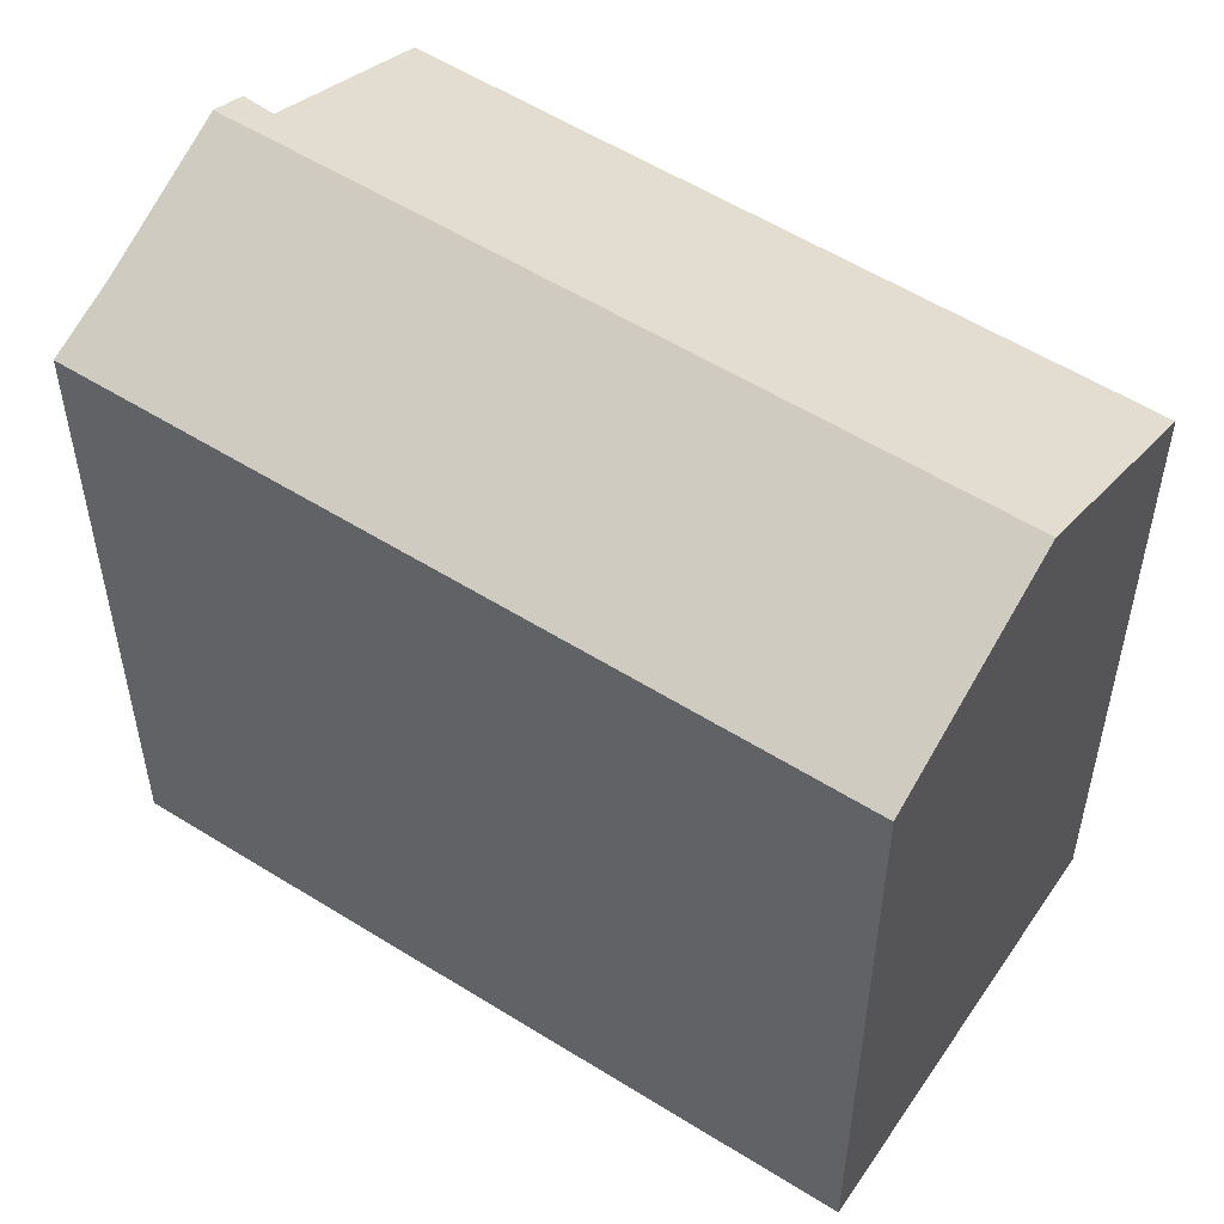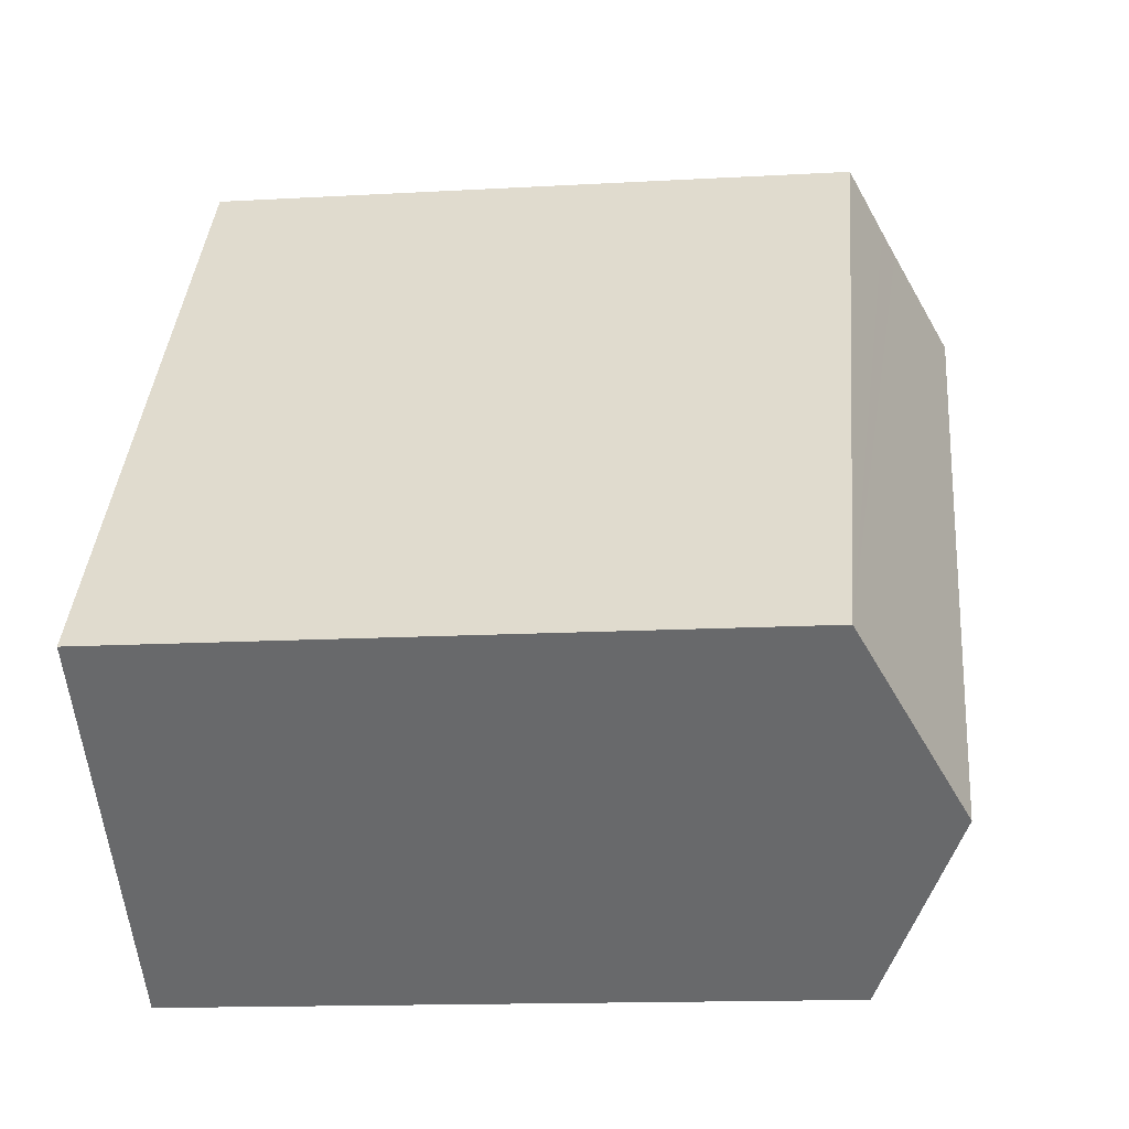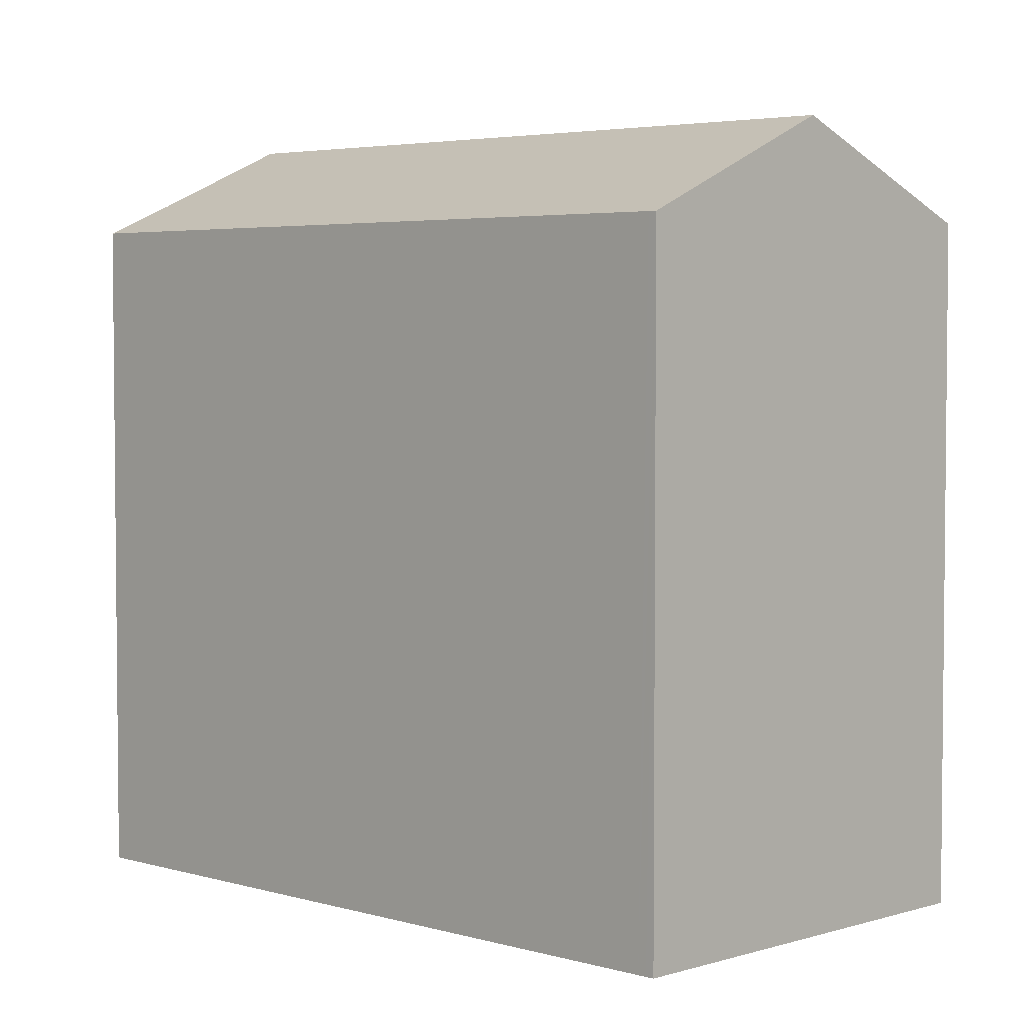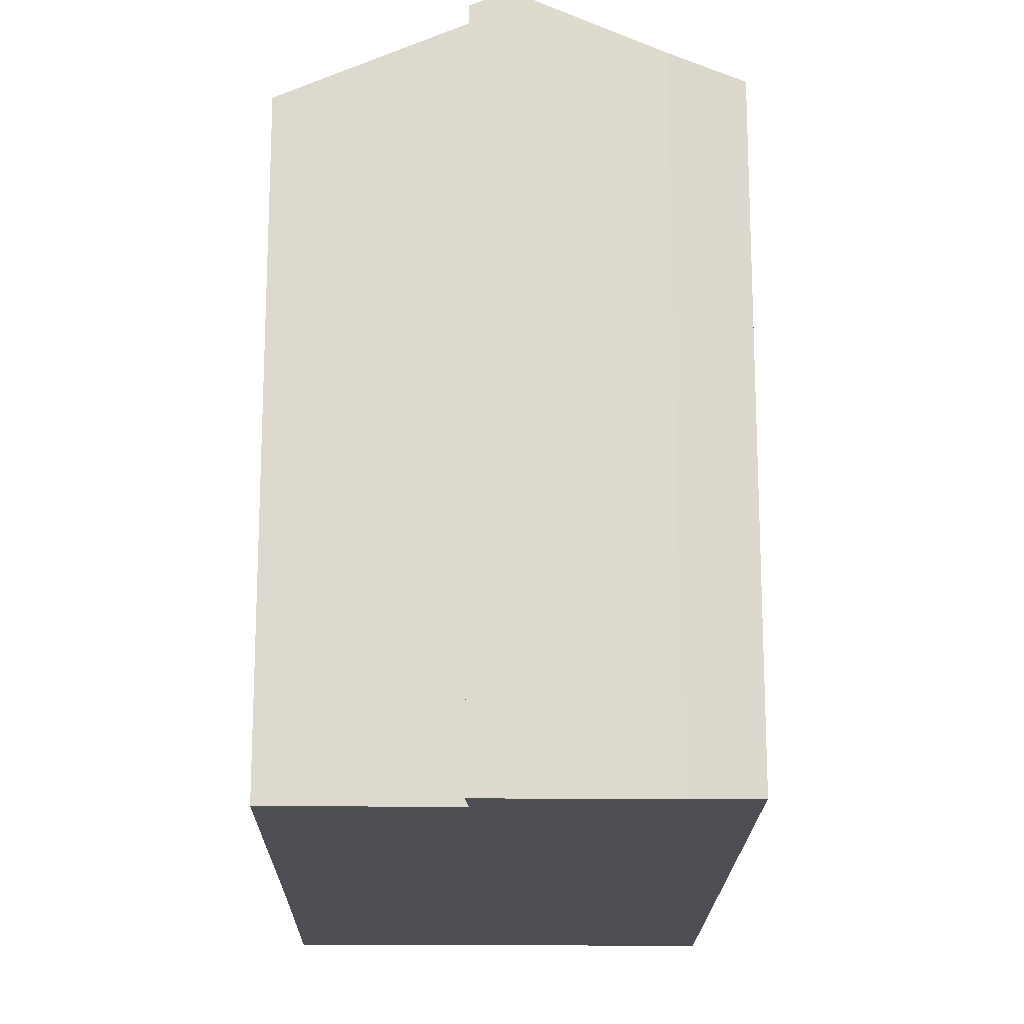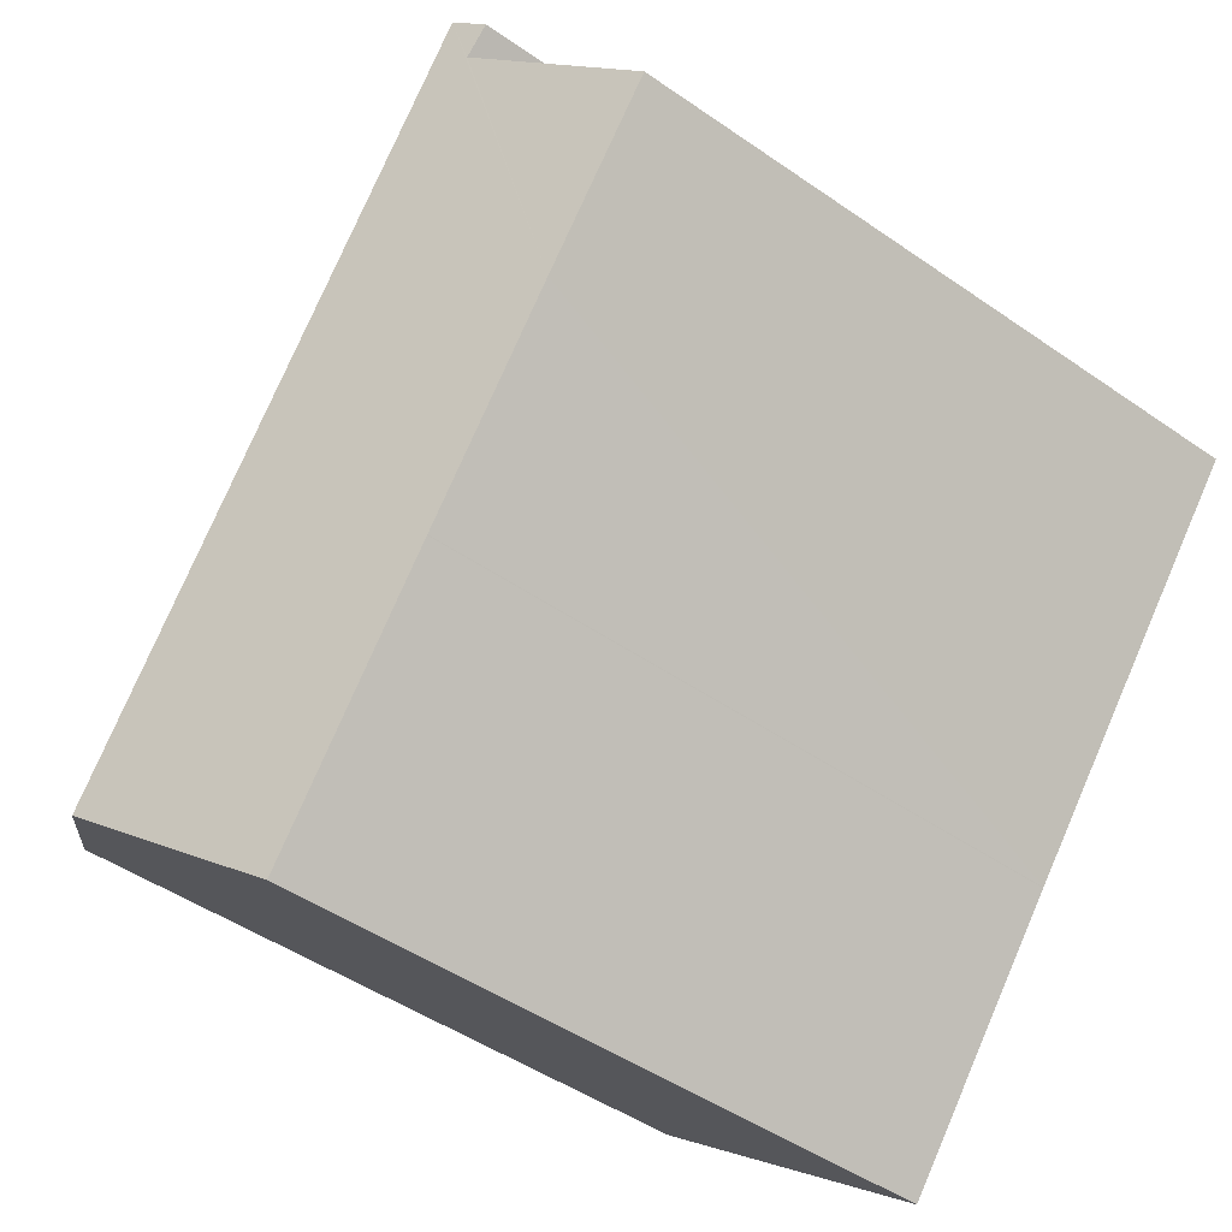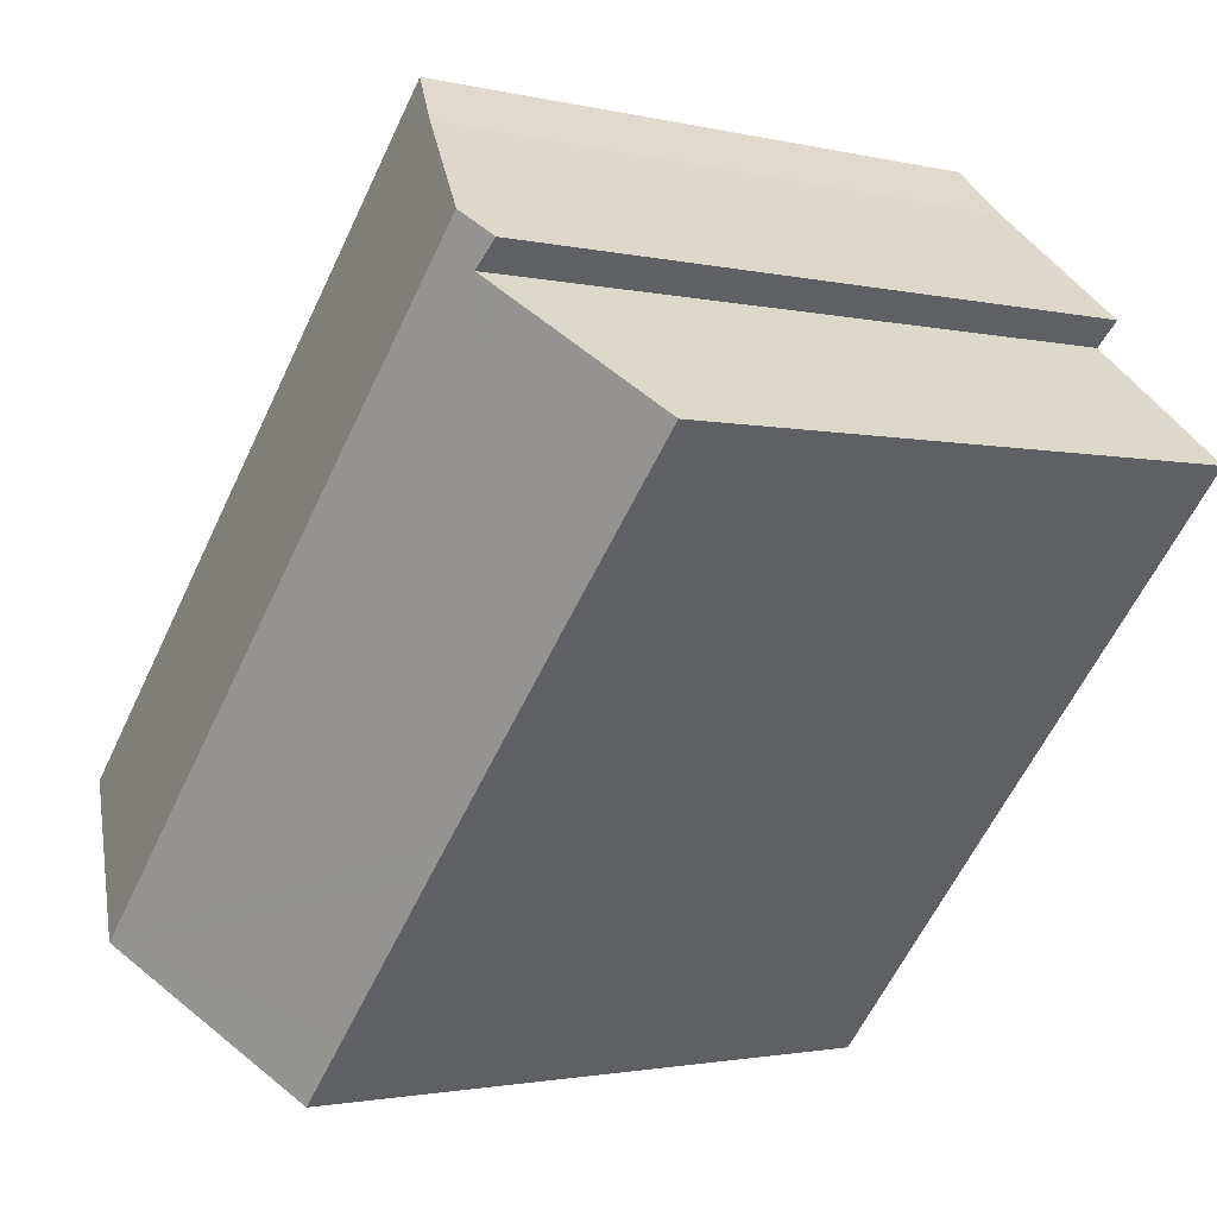
<metadata>
{"format":"obj","ext":"obj","renderer":"f3d","projection":"perspective","resolution":1024,"background":"white","views":[{"elev":55.2,"azim":84.0,"up":"+Y"},{"elev":-14.1,"azim":97.2,"up":"+Z"},{"elev":3.9,"azim":95.0,"up":"+Y"},{"elev":-18.4,"azim":-40.5,"up":"+Y"},{"elev":-47.0,"azim":-128.3,"up":"+Z"},{"elev":-1.8,"azim":-131.7,"up":"+Z"}]}
</metadata>
<code>
v  18.69 22.54 -12.51
v  8.651 19.78 -10.34
v  8.144 19.78 -9.732
v  12.35 19.79 -14.81
v  13.77 19.79 -16.52
v  12.44 19.79 -14.92
v  8.13 19.78 -9.716
v  4.349 22.54 4.899
v  23.65 19.76 -8.445
v  7.013 21.05 7.085
v  7.676 20.68 7.629
v  9.24 19.76 9.05
v  23.32 19.76 -8.038
v  23.49 19.76 -8.248
v  3.685 19.76 -4.381
v  4.211 22.11 3.505
v  0 19.74 1.209e-15
v  3.508 22.07 4.209
v  4.211 -2.146e-16 3.505
v  0 0 0
v  3.508 -2.577e-16 4.209
v  4.349 -3e-16 4.899
v  7.013 -4.338e-16 7.085
v  7.676 -4.671e-16 7.629
v  9.24 -5.542e-16 9.05
v  13.77 1.012e-15 -16.52
v  8.144 5.959e-16 -9.732
v  12.44 9.135e-16 -14.92
v  12.35 9.067e-16 -14.81
v  8.651 6.332e-16 -10.34
v  8.13 5.949e-16 -9.716
v  3.685 2.683e-16 -4.381
v  23.32 4.922e-16 -8.038
v  23.49 5.05e-16 -8.248
v  23.65 5.171e-16 -8.445
v  18.69 7.657e-16 -12.51
g defaultobject
f 1 2 3
f 2 1 4
f 4 1 5
f 4 5 6
f 7 1 3
f 8 9 1
f 9 8 10
f 9 10 11
f 9 11 12
f 9 12 13
f 9 13 14
f 7 8 1
f 8 7 15
f 8 15 16
f 16 15 17
f 8 16 18
f 17 19 16
f 19 17 20
f 18 10 8
f 10 18 21
f 10 21 11
f 11 21 22
f 11 22 23
f 11 23 24
f 24 12 11
f 12 24 25
f 19 18 16
f 18 19 21
f 26 6 5
f 6 26 4
f 4 26 2
f 2 26 3
f 3 26 27
f 27 26 28
f 27 28 29
f 27 29 30
f 27 7 3
f 7 27 31
f 31 15 7
f 15 31 17
f 17 31 20
f 20 31 32
f 25 13 12
f 13 25 33
f 13 33 14
f 14 33 9
f 9 33 34
f 9 34 35
f 9 5 1
f 5 9 35
f 5 35 26
f 26 35 36
f 36 28 26
f 28 36 35
f 28 35 34
f 28 34 29
f 29 34 33
f 29 33 30
f 30 33 25
f 30 25 27
f 27 25 31
f 31 25 32
f 32 25 19
f 32 19 20
f 19 25 24
f 19 24 22
f 19 22 21
f 22 24 23

</code>
